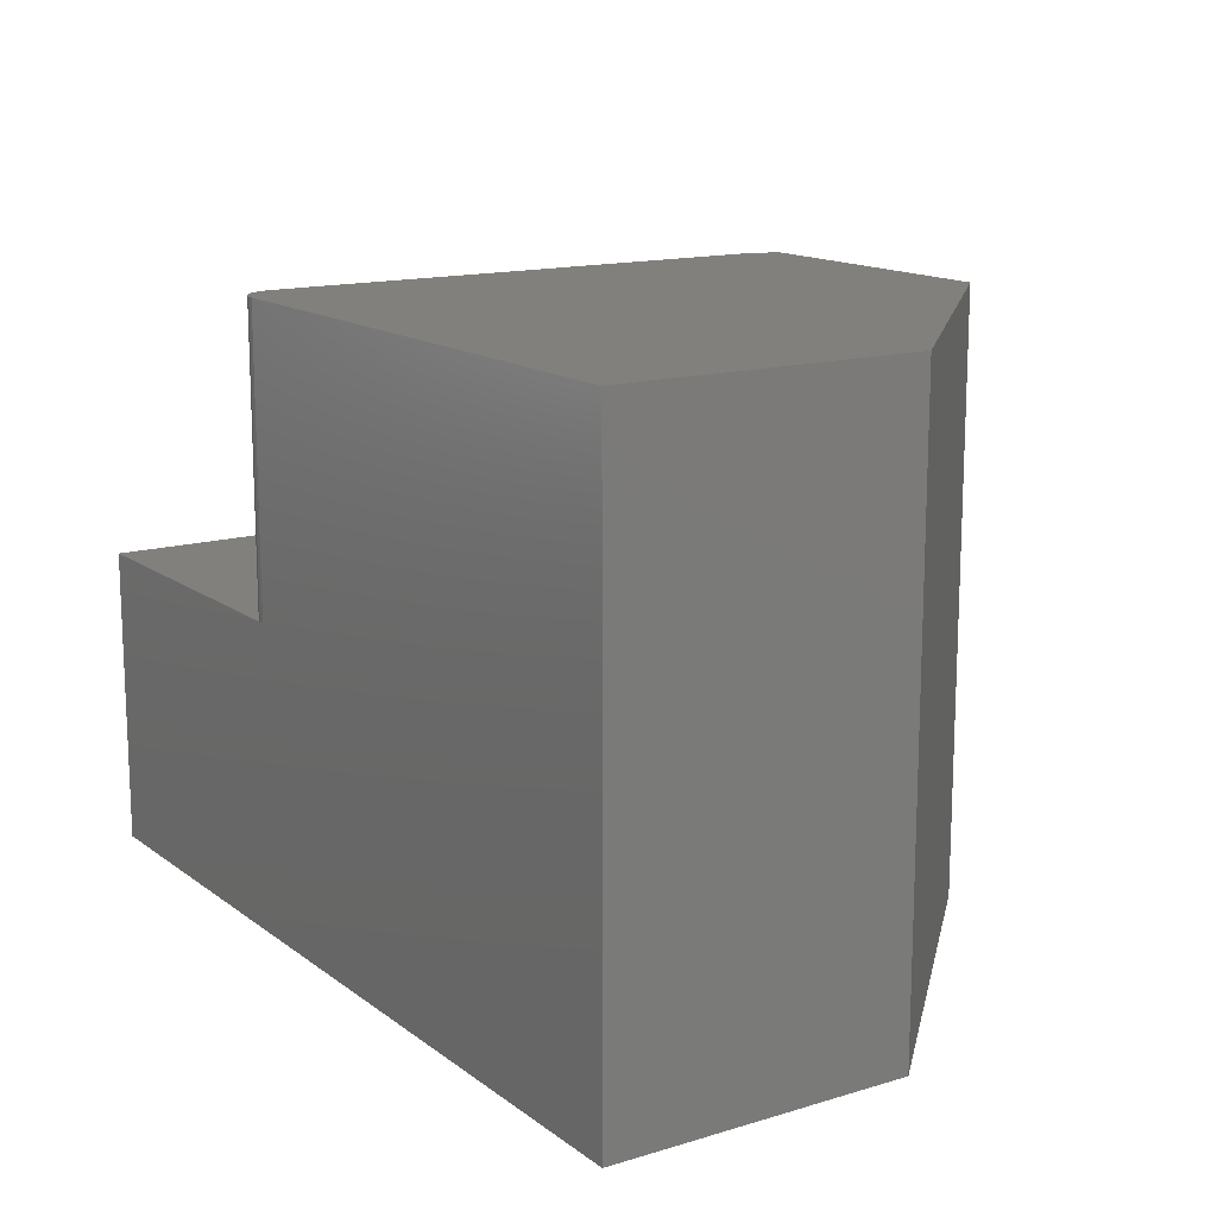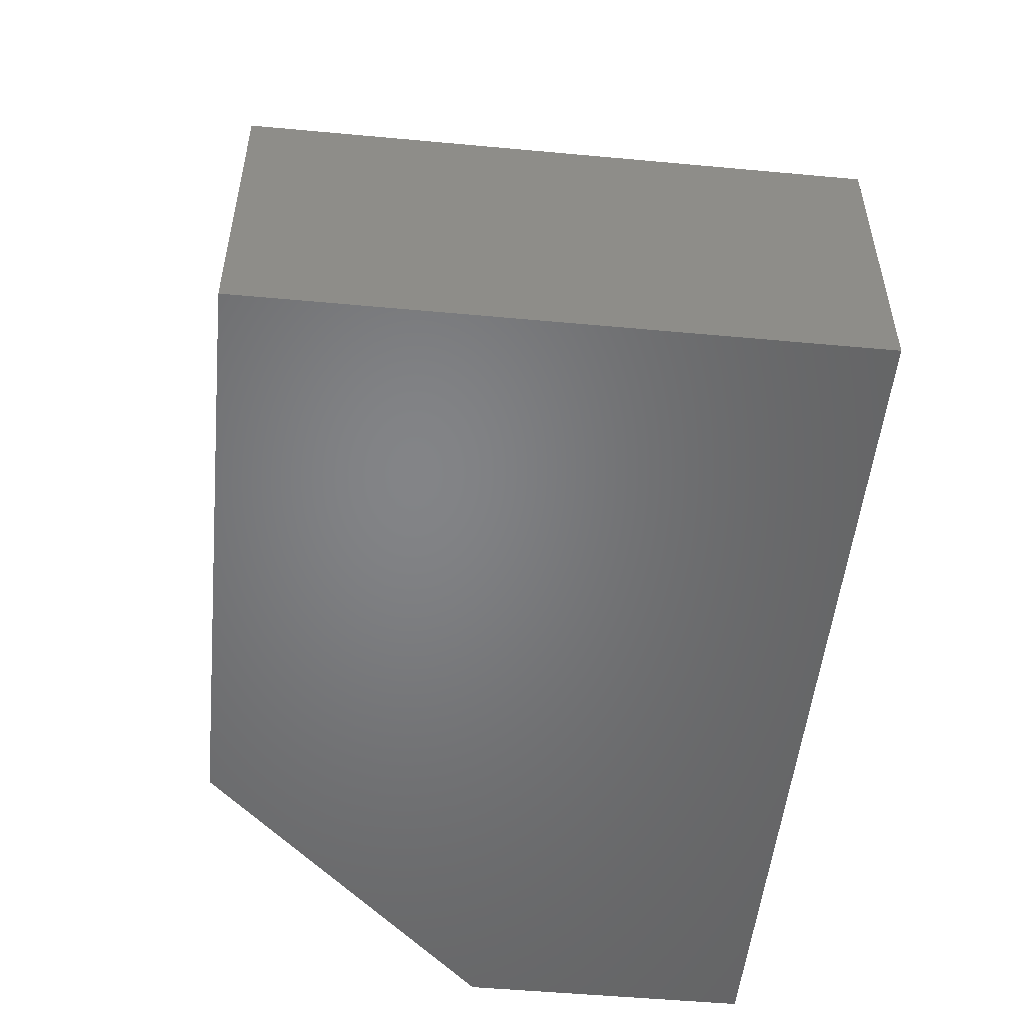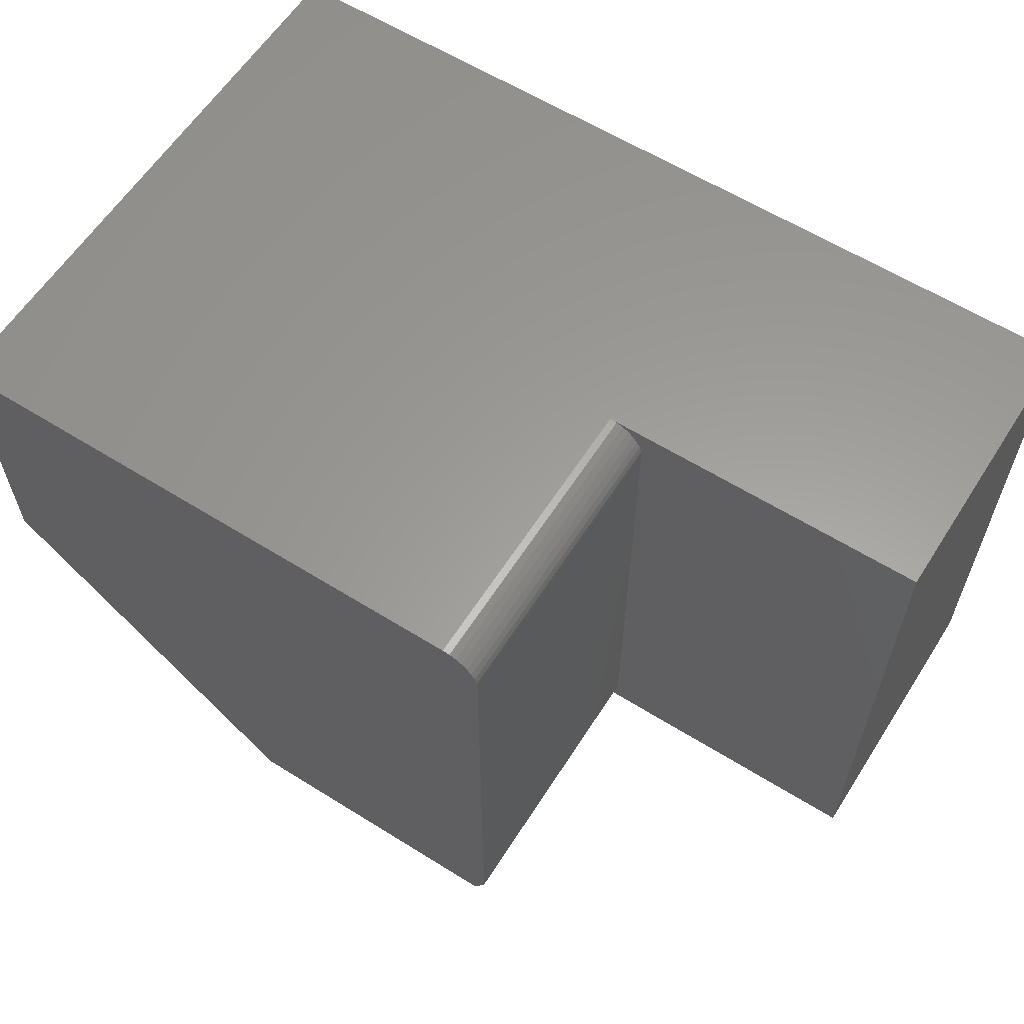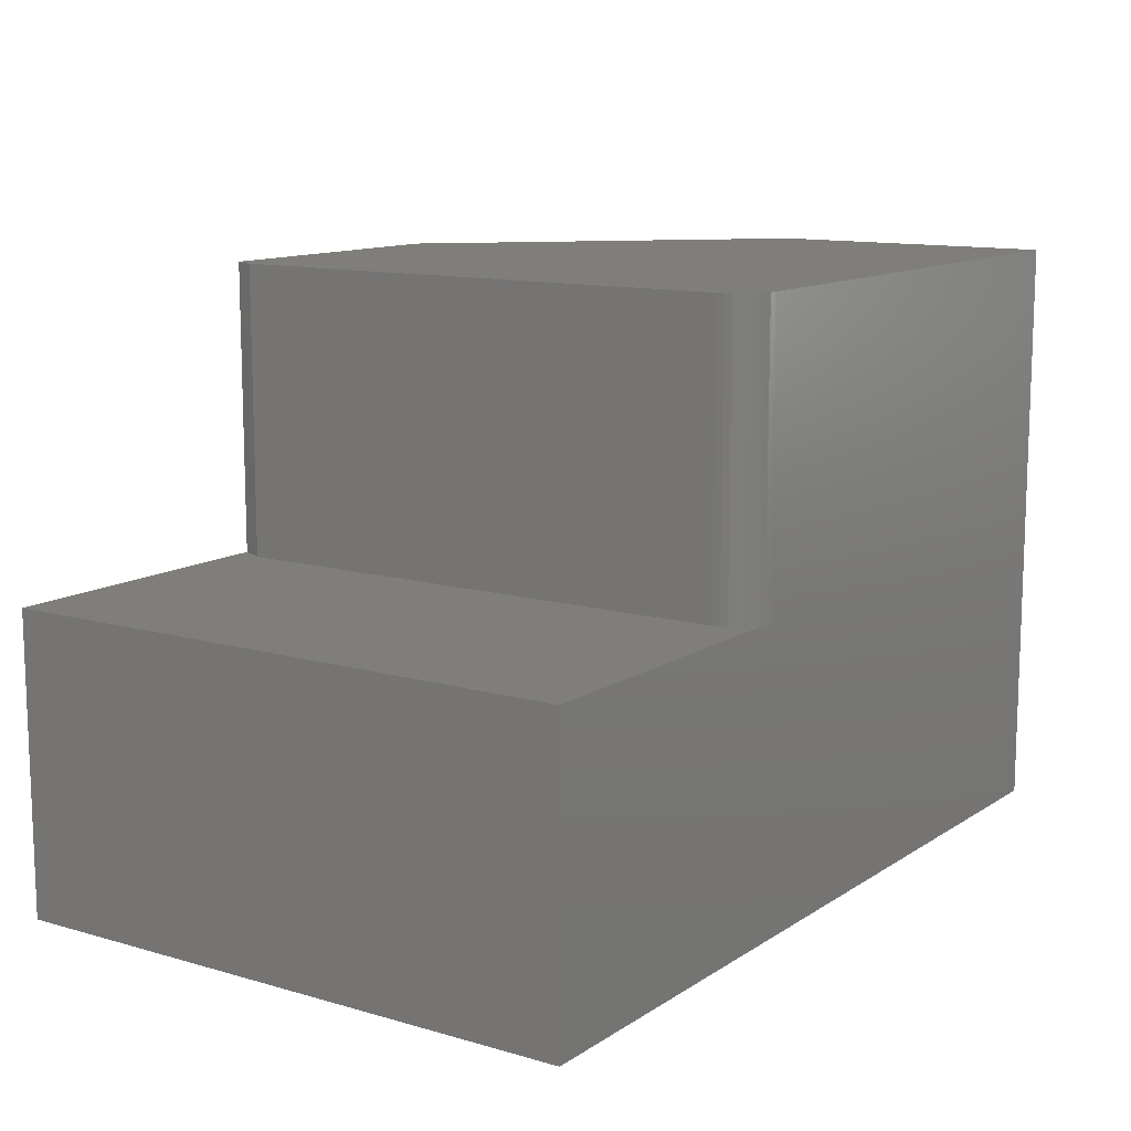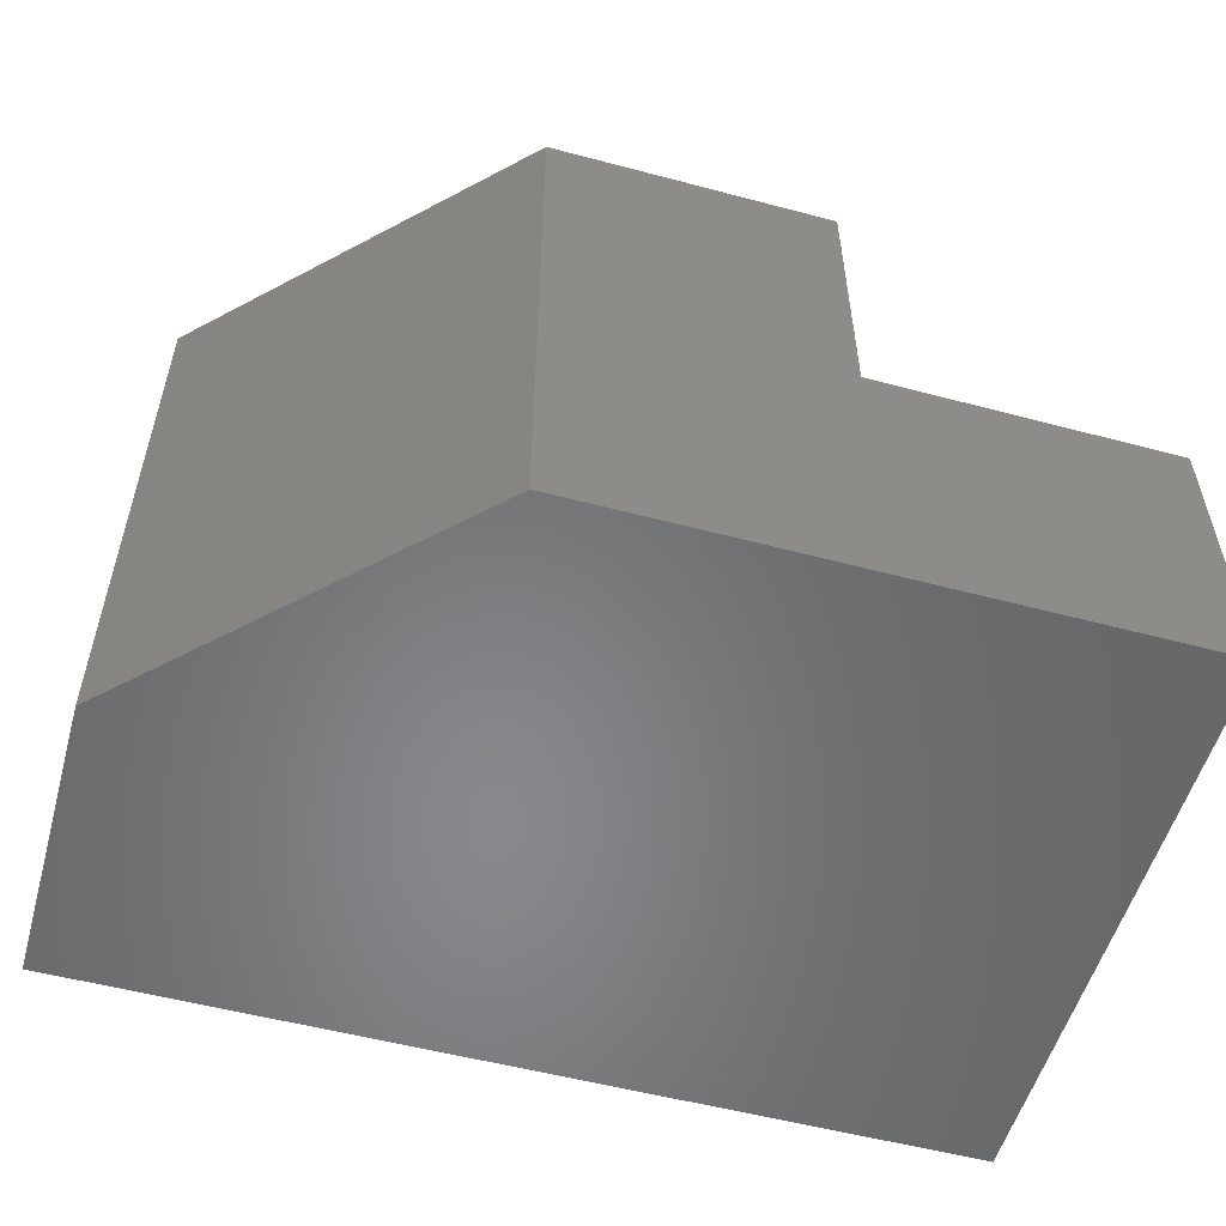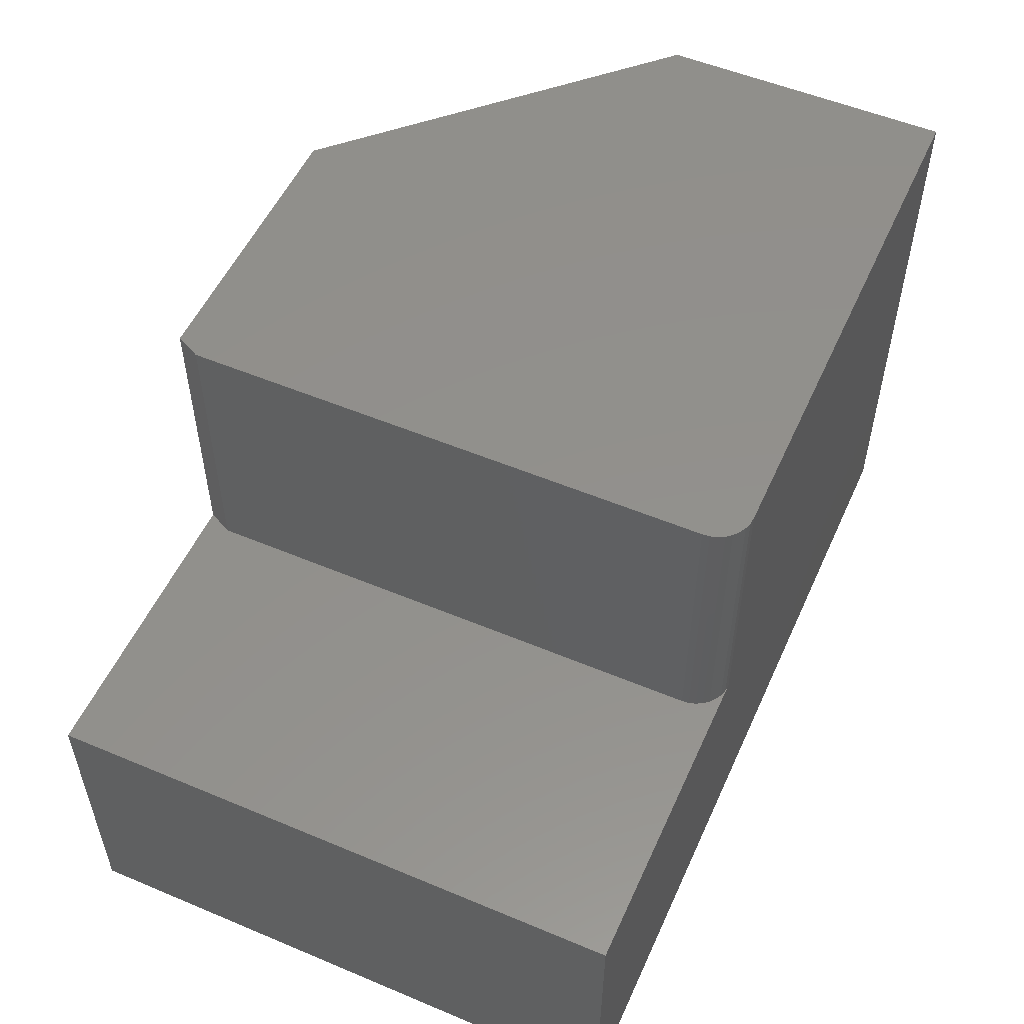
<metadata>
{"format":"stl","ext":"stl","renderer":"f3d","projection":"perspective","resolution":1024,"background":"white","views":[{"elev":14.4,"azim":-123.2,"up":"+Z"},{"elev":-51.7,"azim":84.3,"up":"+Z"},{"elev":60.6,"azim":32.5,"up":"+Y"},{"elev":12.0,"azim":124.2,"up":"+Z"},{"elev":-54.5,"azim":-15.7,"up":"+Z"},{"elev":53.6,"azim":114.1,"up":"+Z"}]}
</metadata>
<code>
# stl→obj: 32 verts, 59 faces
v -0.5625 -2.082e-17 2.296e-17
v 0.5625 4.163e-17 -4.592e-17
v -0.5625 -0.375 2.296e-17
v 0.5625 -0.75 -4.592e-17
v -0.1875 -0.75 3.399e-33
v 0.5625 -0.75 0.3789
v 0.1758 -0.75 0.3789
v 0.1758 -0.75 0.75
v -0.1875 -0.75 0.75
v 0.1777 -0.01373 0.75
v 0.1879 -0.02894 0.75
v 0.1835 -0.02083 0.75
v 0.1905 -0.03773 0.75
v 0.1706 -0.0079 0.75
v 0.1625 -0.003568 0.75
v 0.1537 -0.0009007 0.75
v 0.1446 1.843e-17 0.75
v -0.5625 -2.082e-17 0.75
v -0.5625 -0.375 0.75
v 0.1914 -0.04688 0.75
v 0.1914 -0.7188 0.75
v 0.5625 4.163e-17 0.3789
v 0.1914 -0.7188 0.3789
v 0.1446 1.843e-17 0.3789
v 0.1537 -0.0009007 0.3789
v 0.1625 -0.003568 0.3789
v 0.1706 -0.0079 0.3789
v 0.1777 -0.01373 0.3789
v 0.1835 -0.02083 0.3789
v 0.1879 -0.02894 0.3789
v 0.1905 -0.03773 0.3789
v 0.1914 -0.04688 0.3789
f 1 2 3
f 3 2 4
f 3 4 5
f 5 4 6
f 5 6 7
f 5 7 8
f 5 8 9
f 10 11 12
f 13 11 10
f 13 10 14
f 13 14 15
f 13 15 16
f 13 16 17
f 13 17 18
f 13 18 19
f 13 19 20
f 9 8 19
f 19 8 21
f 19 21 20
f 18 1 19
f 19 1 3
f 5 9 3
f 3 9 19
f 2 22 4
f 4 22 6
f 8 7 21
f 21 7 23
f 24 17 25
f 25 17 16
f 25 16 26
f 26 16 15
f 26 15 27
f 27 15 14
f 27 14 28
f 28 14 10
f 28 10 29
f 29 10 12
f 29 12 30
f 30 12 11
f 30 11 31
f 31 11 13
f 31 13 32
f 32 13 20
f 1 18 17
f 1 17 24
f 1 24 22
f 1 22 2
f 32 20 23
f 23 20 21
f 6 22 31
f 6 31 32
f 6 32 23
f 6 23 7
f 22 25 26
f 22 26 27
f 22 27 28
f 22 28 29
f 22 29 30
f 22 30 31

</code>
